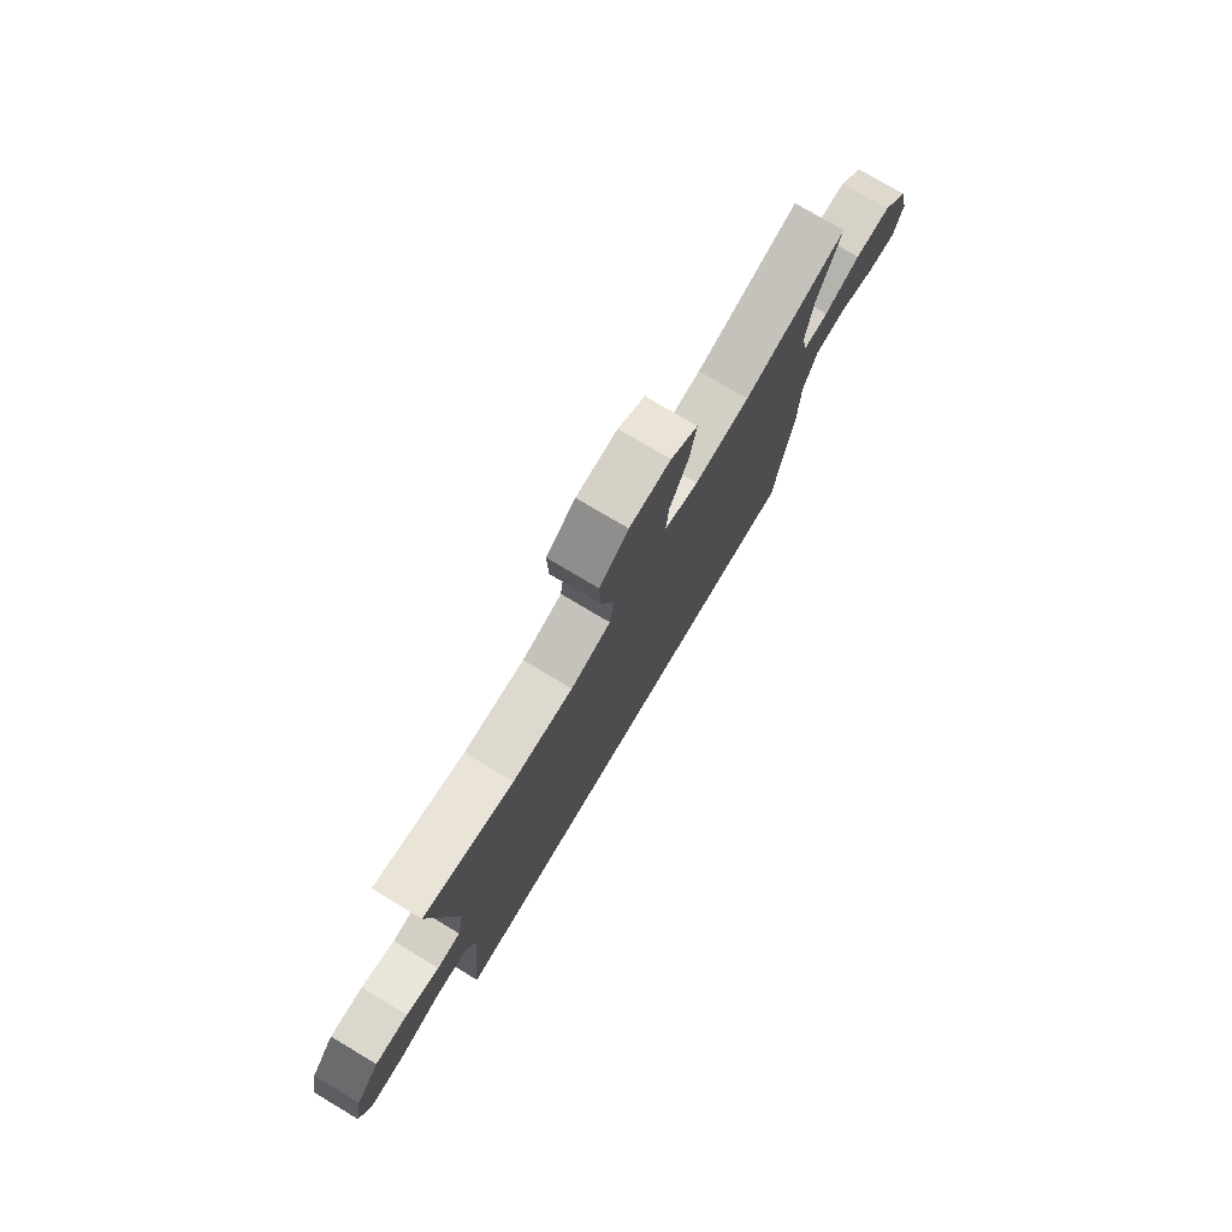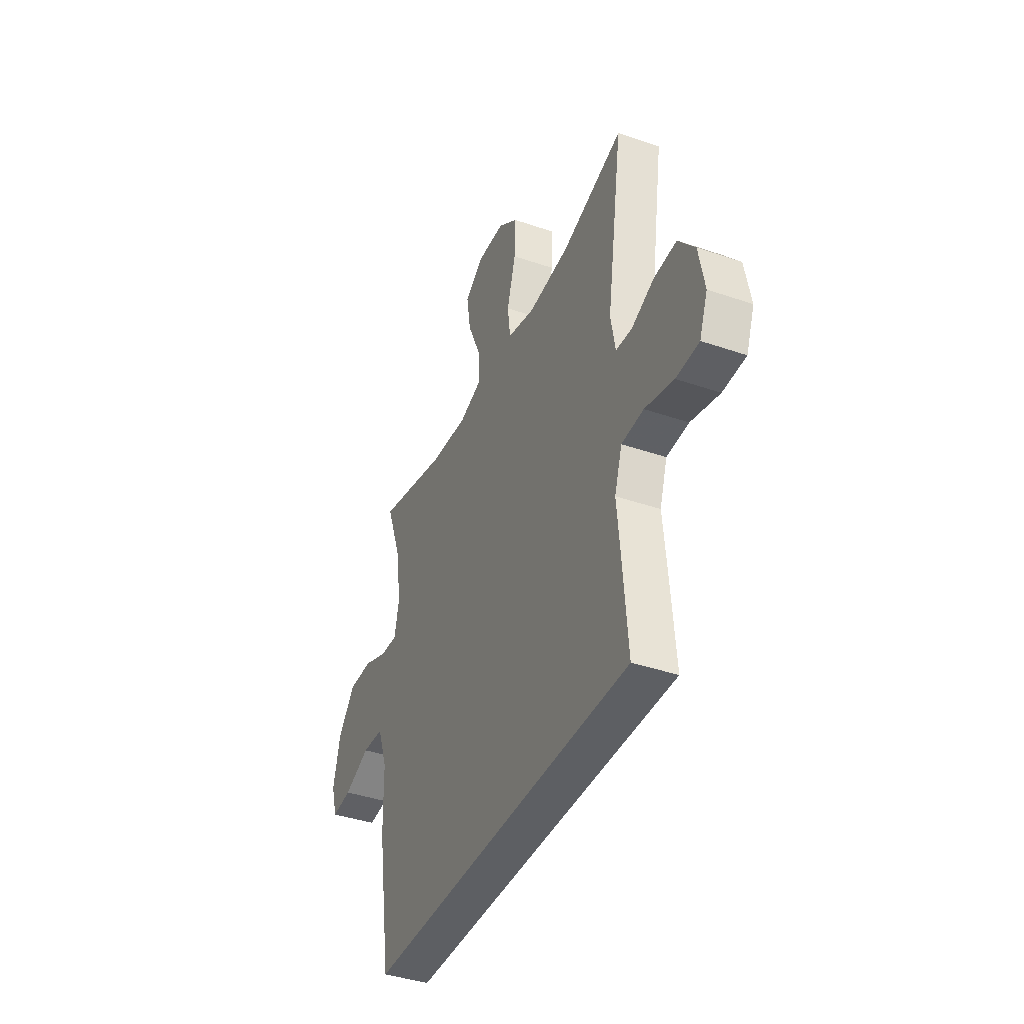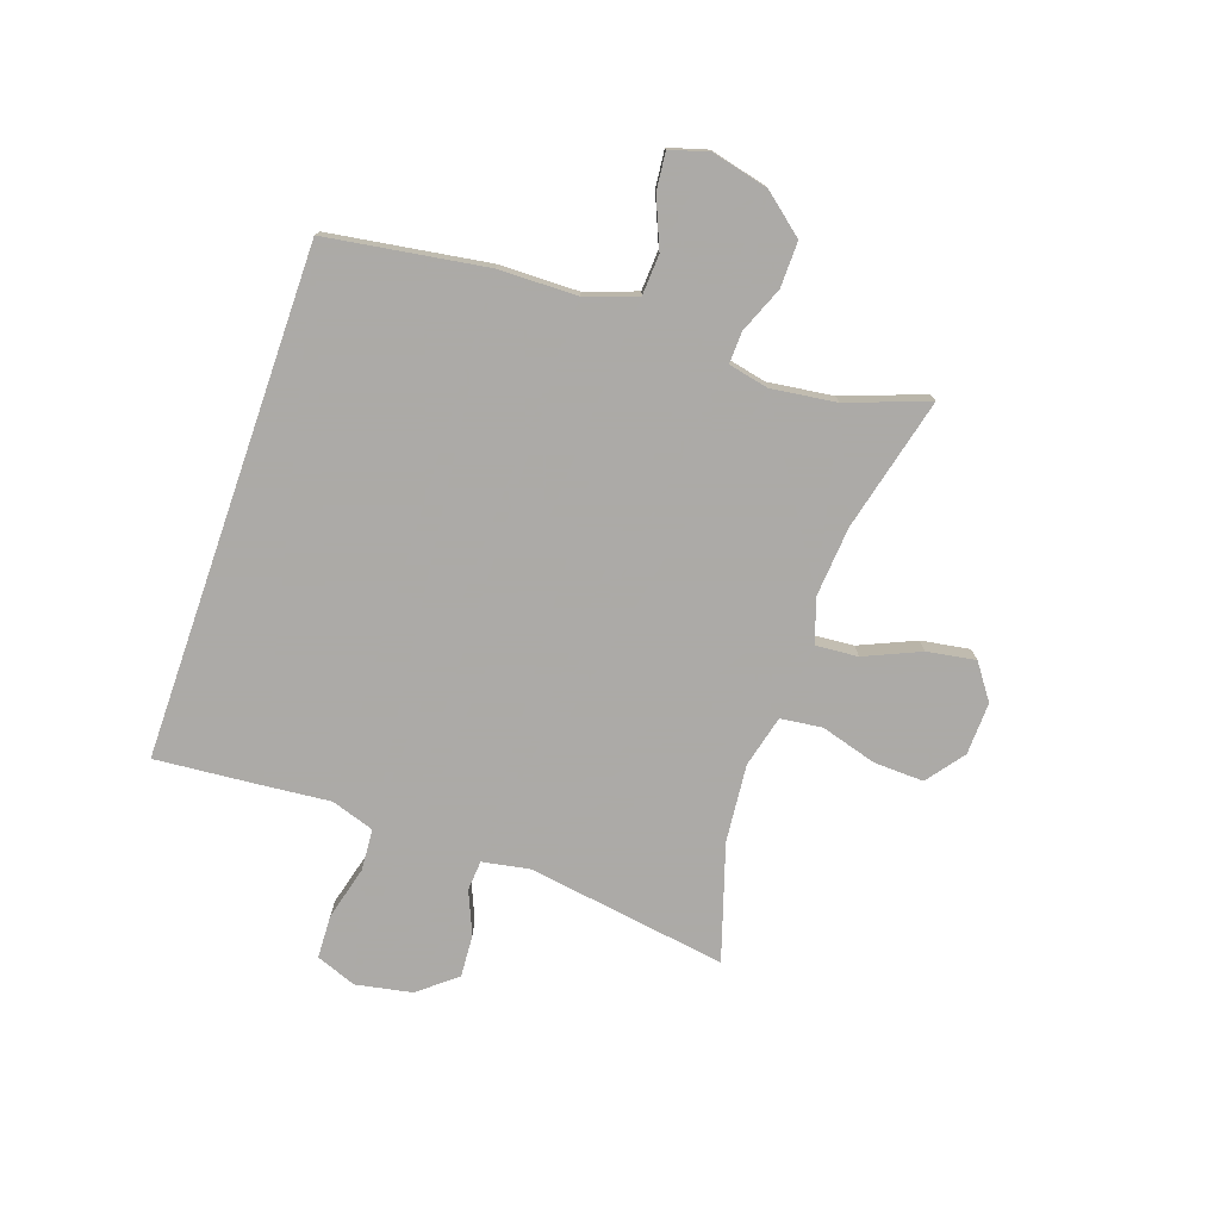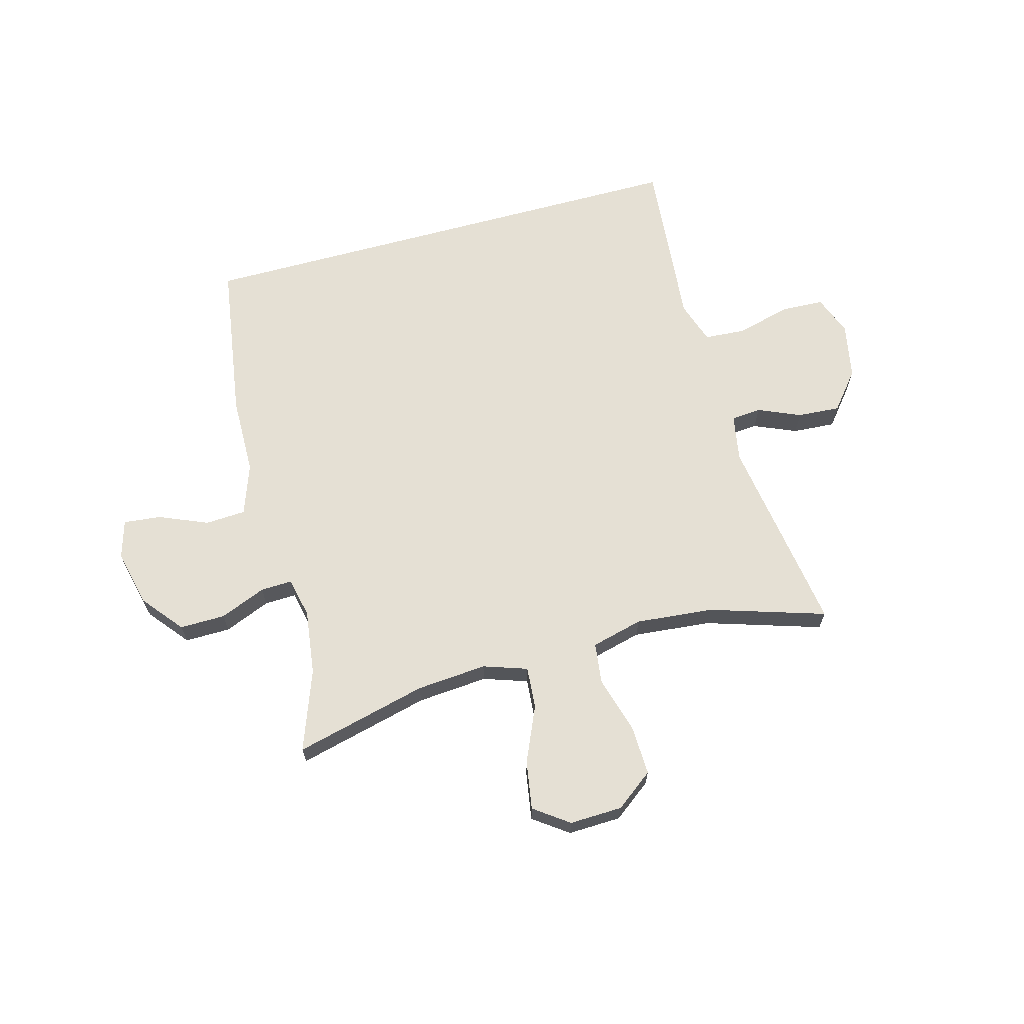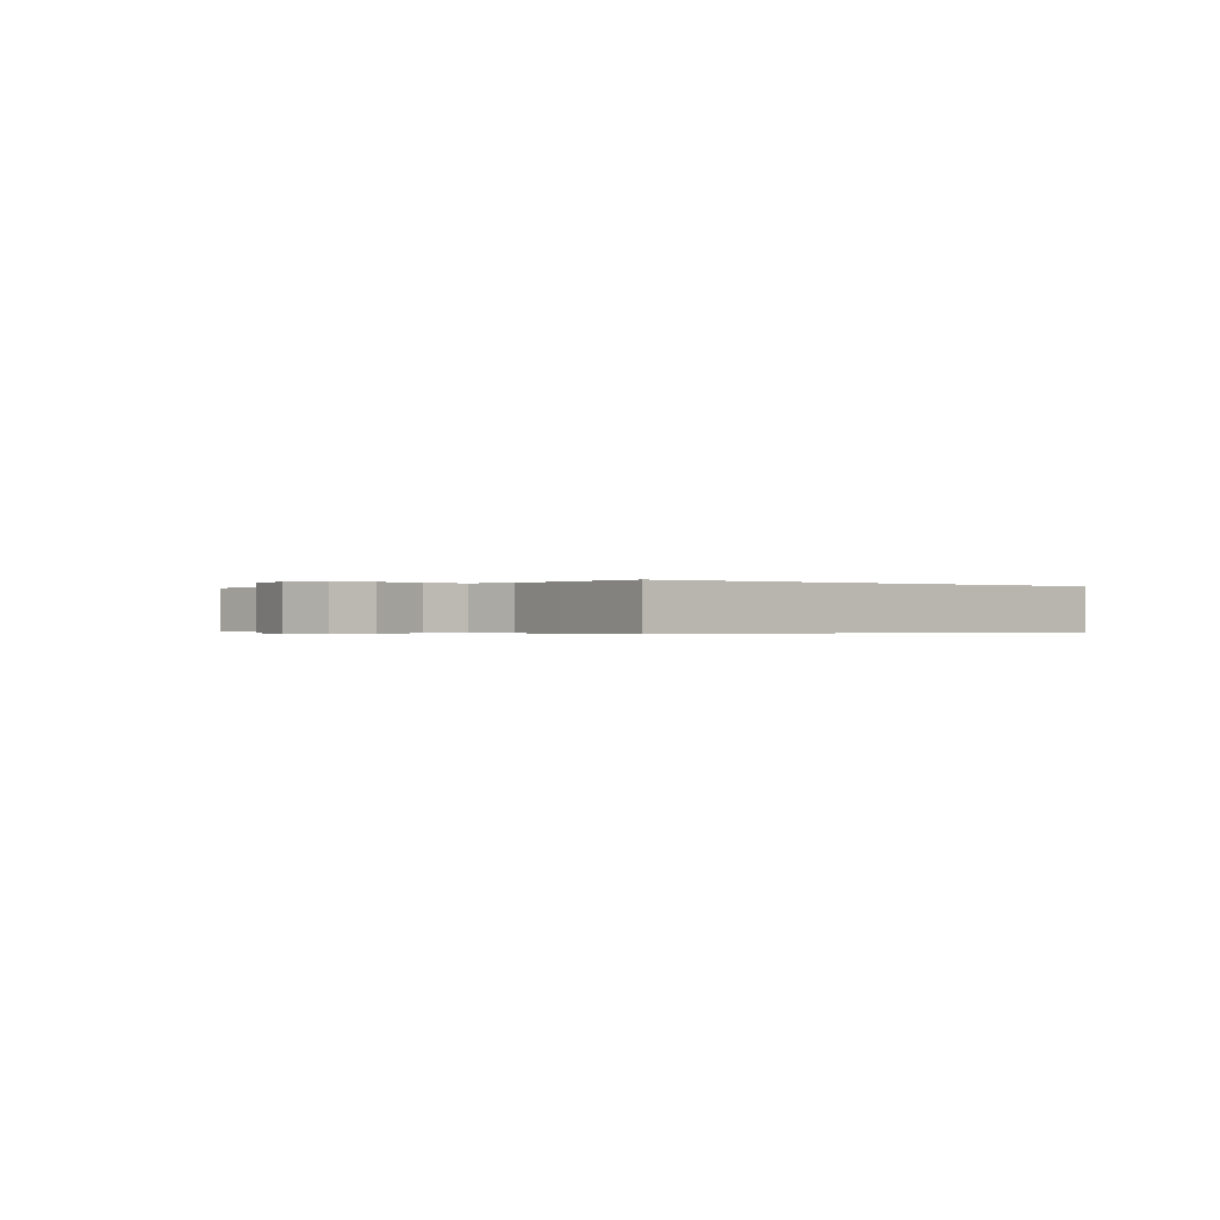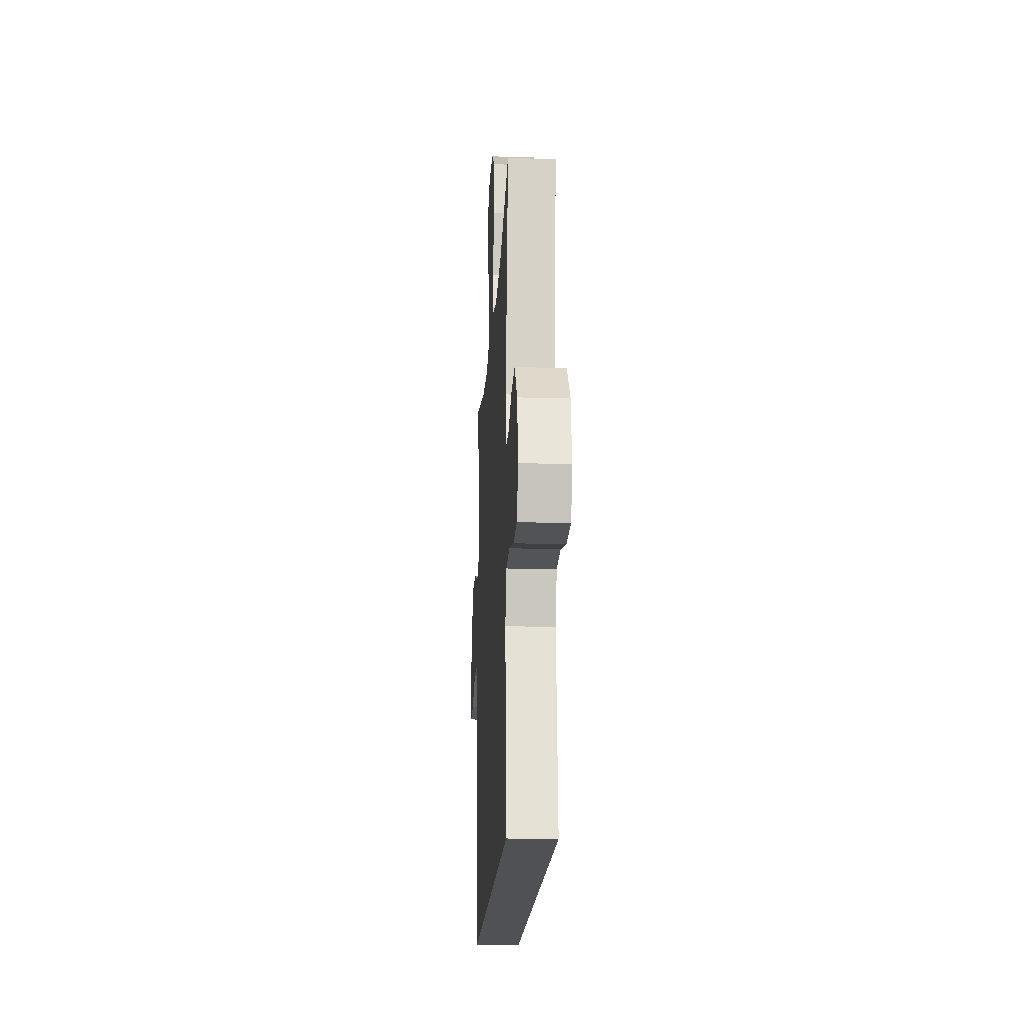
<metadata>
{"format":"obj","ext":"obj","renderer":"f3d","projection":"perspective","resolution":1024,"background":"white","views":[{"elev":77.0,"azim":120.8,"up":"+Z"},{"elev":-39.9,"azim":66.9,"up":"+Z"},{"elev":-76.0,"azim":-109.1,"up":"+Y"},{"elev":65.9,"azim":-15.3,"up":"+Y"},{"elev":-0.3,"azim":140.0,"up":"+Y"},{"elev":-19.5,"azim":86.7,"up":"+Z"}]}
</metadata>
<code>
v -0.427 0.07 -0.5
v -0.47 0.07 -0.219
v -0.472 0.07 -0.081
v -0.504 0.07 0.009
v -0.575 0.07 0.013
v -0.661 0.07 -0.023
v -0.727 0.07 -0.03
v -0.747 0.07 0.038
v -0.723 0.07 0.138
v -0.665 0.07 0.209
v -0.585 0.07 0.208
v -0.504 0.07 0.175
v -0.448 0.07 0.173
v -0.433 0.07 0.244
v -0.448 0.07 0.358
v -0.5 0.07 0.5
v -0.266 0.07 0.442
v -0.142 0.07 0.432
v -0.065 0.07 0.458
v -0.071 0.07 0.532
v -0.114 0.07 0.63
v -0.128 0.07 0.715
v -0.067 0.07 0.759
v 0.026 0.07 0.756
v 0.092 0.07 0.706
v 0.089 0.07 0.618
v 0.06 0.07 0.519
v 0.069 0.07 0.446
v 0.16 0.07 0.423
v 0.297 0.07 0.436
v 0.5 0.07 0.5
v 0.447 0.07 0.148
v 0.462 0.07 0.065
v 0.515 0.07 0.061
v 0.59 0.07 0.093
v 0.665 0.07 0.098
v 0.719 0.07 0.032
v 0.738 0.07 -0.067
v 0.711 0.07 -0.138
v 0.635 0.07 -0.141
v 0.54 0.07 -0.116
v 0.467 0.07 -0.121
v 0.442 0.07 -0.197
v 0.453 0.07 -0.313
v 0.469 0.07 -0.5
v -0.427 0 -0.5
v -0.47 0 -0.219
v -0.472 0 -0.081
v -0.504 0 0.009
v -0.575 0 0.013
v -0.661 0 -0.023
v -0.727 0 -0.03
v -0.747 0 0.038
v -0.723 0 0.138
v -0.665 0 0.209
v -0.585 0 0.208
v -0.504 0 0.175
v -0.448 0 0.173
v -0.433 0 0.244
v -0.448 0 0.358
v -0.5 0 0.5
v -0.266 0 0.442
v -0.142 0 0.432
v -0.065 0 0.458
v -0.071 0 0.532
v -0.114 0 0.63
v -0.128 0 0.715
v -0.067 0 0.759
v 0.026 0 0.756
v 0.092 0 0.706
v 0.089 0 0.618
v 0.06 0 0.519
v 0.069 0 0.446
v 0.16 0 0.423
v 0.297 0 0.436
v 0.5 0 0.5
v 0.447 0 0.148
v 0.462 0 0.065
v 0.515 0 0.061
v 0.59 0 0.093
v 0.665 0 0.098
v 0.719 0 0.032
v 0.738 0 -0.067
v 0.711 0 -0.138
v 0.635 0 -0.141
v 0.54 0 -0.116
v 0.467 0 -0.121
v 0.442 0 -0.197
v 0.453 0 -0.313
v 0.469 0 -0.5
f 43 44 45 1
f 42 43 1 2
f 38 39 40 41
f 38 41 42
f 34 35 36 37
f 33 34 37 38
f 30 31 32
f 29 30 32 33
f 28 29 33
f 24 25 26 27
f 24 27 28
f 23 24 28
f 20 21 22 23
f 19 20 23 28
f 18 19 28 33
f 15 16 17
f 14 15 17 18
f 13 14 18 33
f 9 10 11 12
f 5 6 7 8
f 4 5 8 9
f 38 42 2 3
f 33 38 3 4
f 12 13 33
f 4 9 12 33
f 46 90 89 88
f 47 46 88 87
f 86 85 84 83
f 87 86 83
f 82 81 80 79
f 83 82 79 78
f 77 76 75
f 78 77 75 74
f 78 74 73
f 72 71 70 69
f 73 72 69
f 73 69 68
f 68 67 66 65
f 73 68 65 64
f 78 73 64 63
f 62 61 60
f 63 62 60 59
f 78 63 59 58
f 57 56 55 54
f 53 52 51 50
f 54 53 50 49
f 48 47 87 83
f 49 48 83 78
f 78 58 57
f 78 57 54 49
f 1 46 47 2
f 2 47 48 3
f 3 48 49 4
f 4 49 50 5
f 5 50 51 6
f 6 51 52 7
f 7 52 53 8
f 8 53 54 9
f 9 54 55 10
f 10 55 56 11
f 11 56 57 12
f 12 57 58 13
f 13 58 59 14
f 14 59 60 15
f 15 60 61 16
f 16 61 62 17
f 17 62 63 18
f 18 63 64 19
f 19 64 65 20
f 20 65 66 21
f 21 66 67 22
f 22 67 68 23
f 23 68 69 24
f 24 69 70 25
f 25 70 71 26
f 26 71 72 27
f 27 72 73 28
f 28 73 74 29
f 29 74 75 30
f 30 75 76 31
f 31 76 77 32
f 32 77 78 33
f 33 78 79 34
f 34 79 80 35
f 35 80 81 36
f 36 81 82 37
f 37 82 83 38
f 38 83 84 39
f 39 84 85 40
f 40 85 86 41
f 41 86 87 42
f 42 87 88 43
f 43 88 89 44
f 44 89 90 45
f 45 90 46 1

</code>
